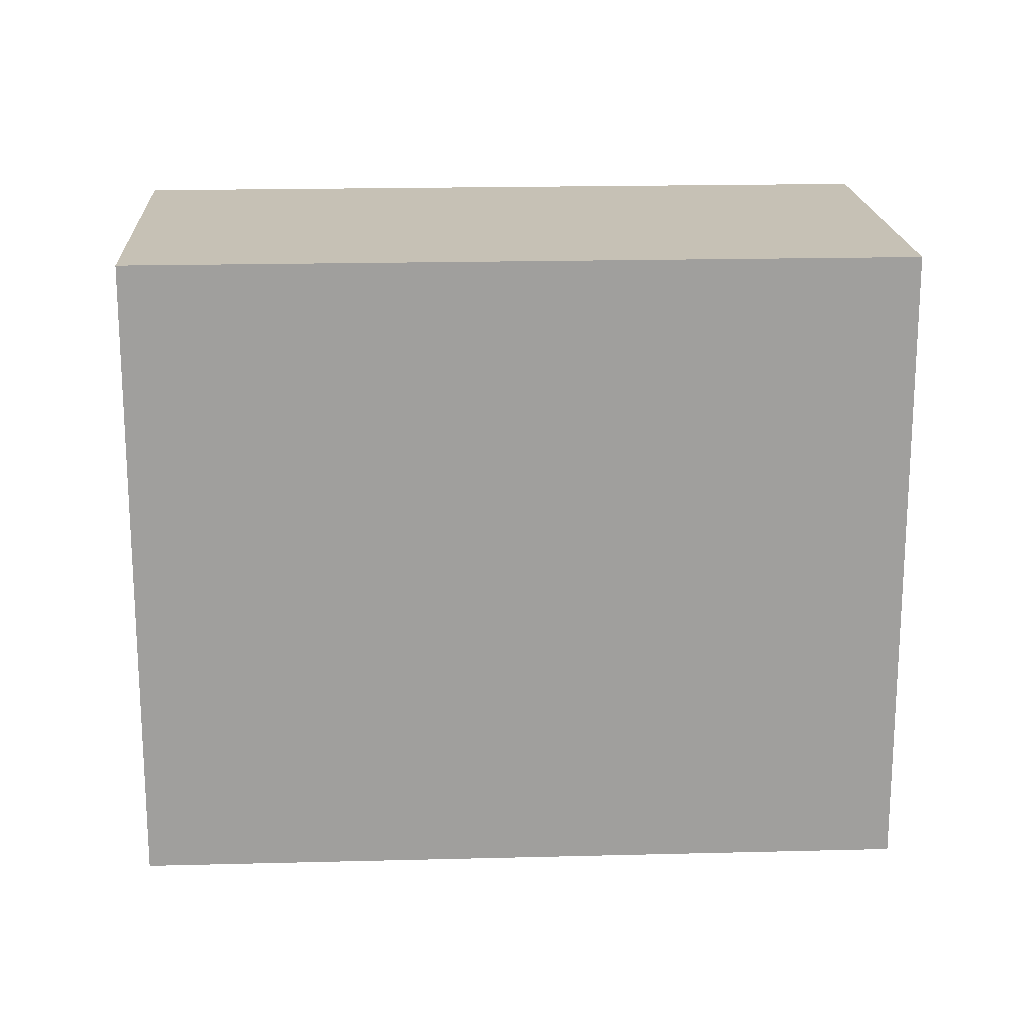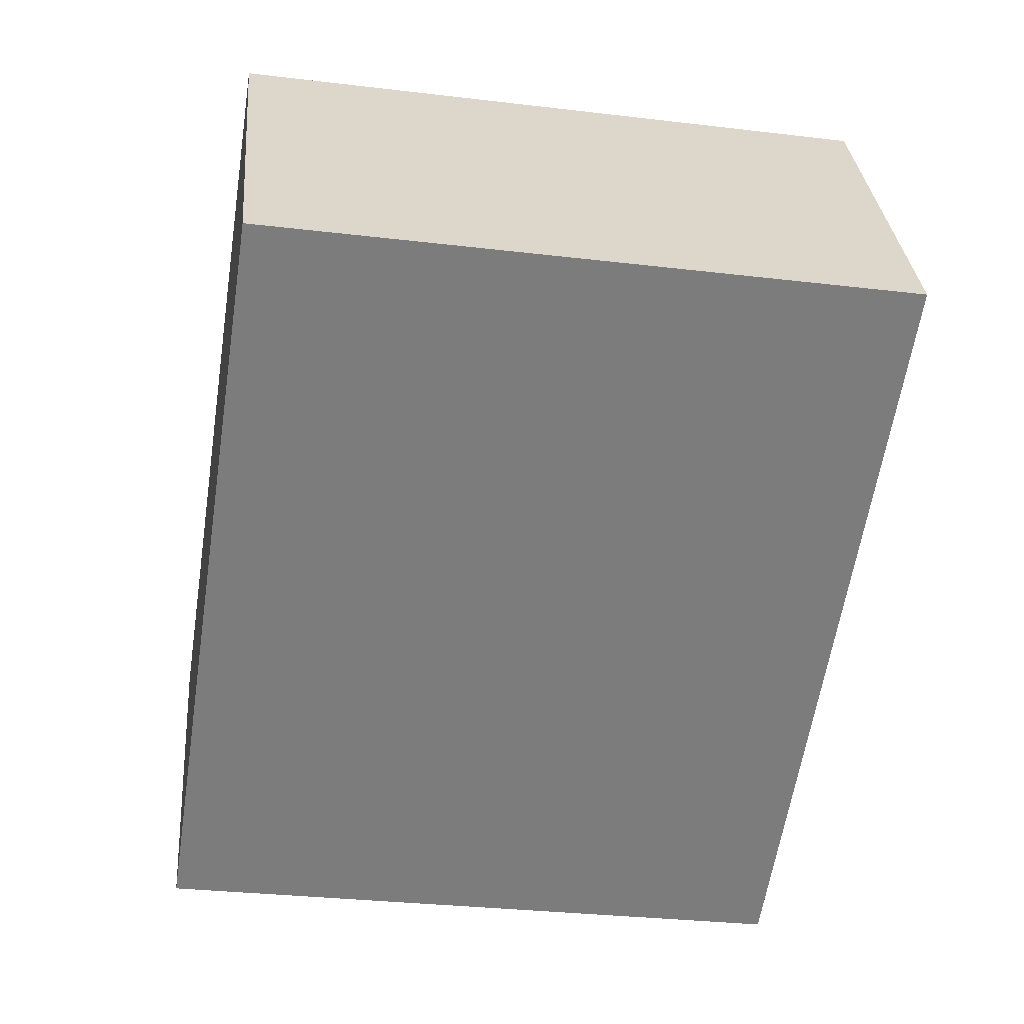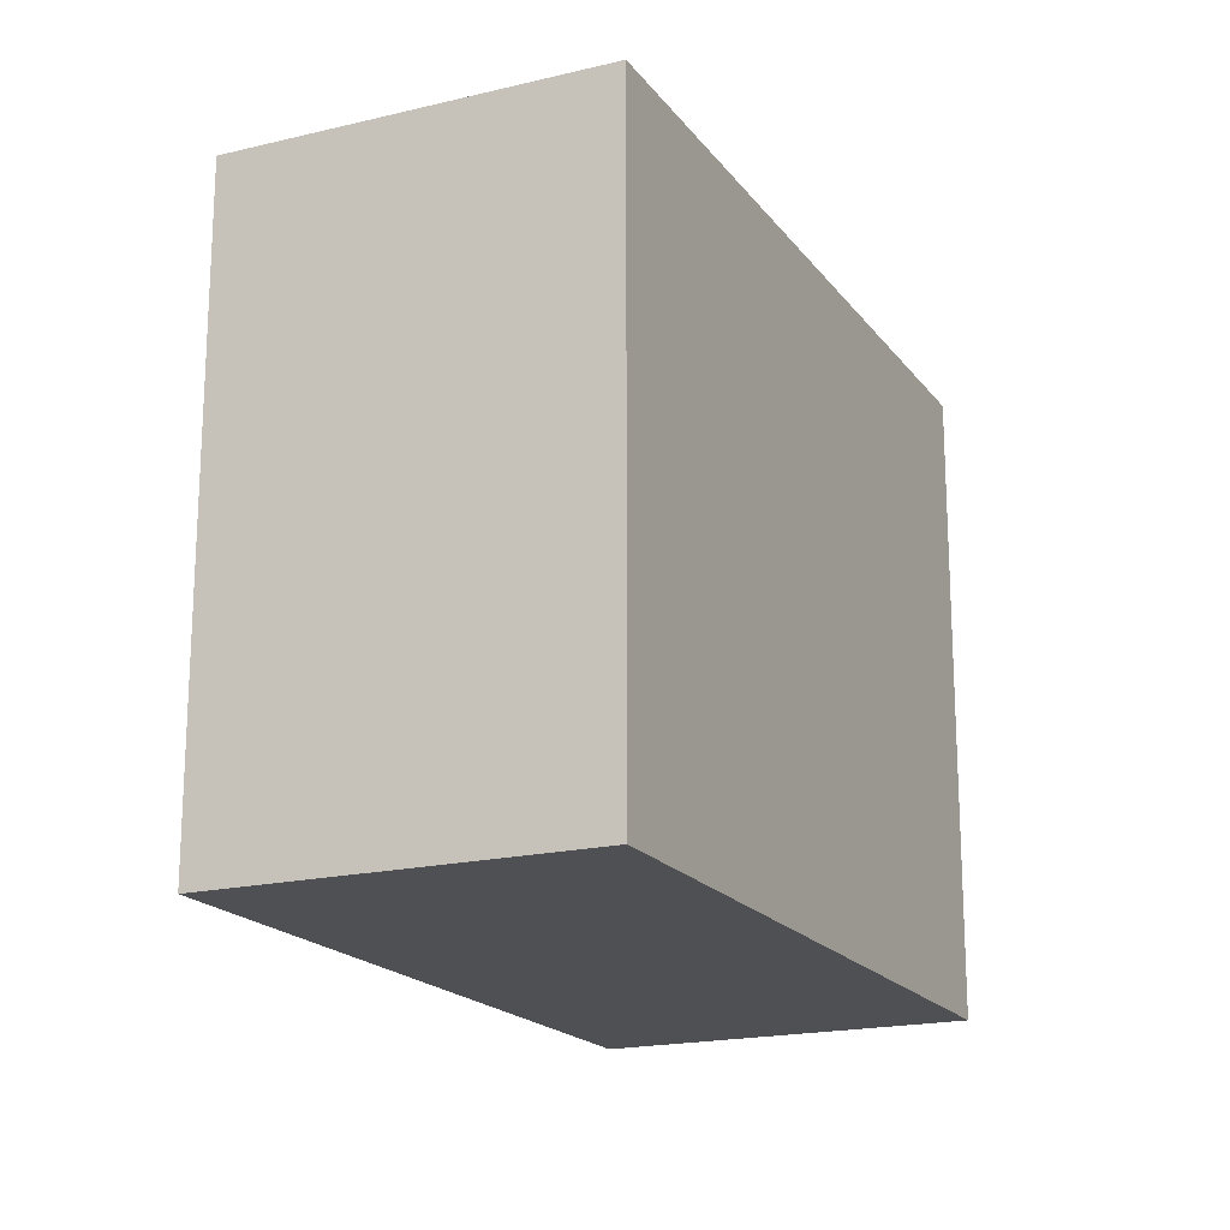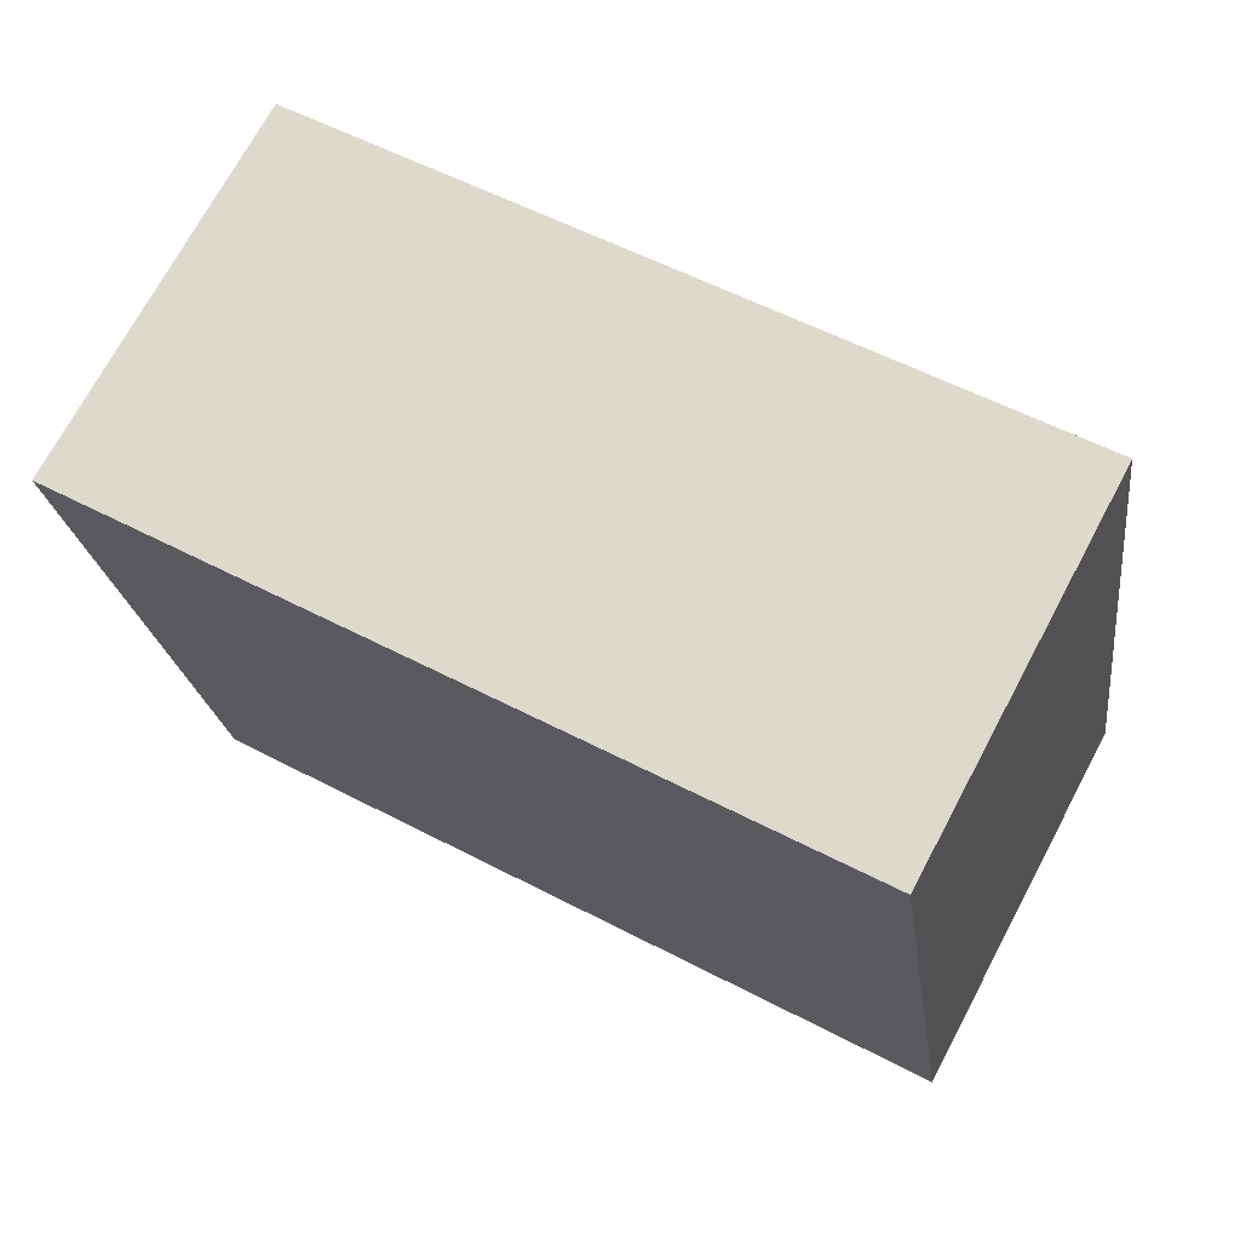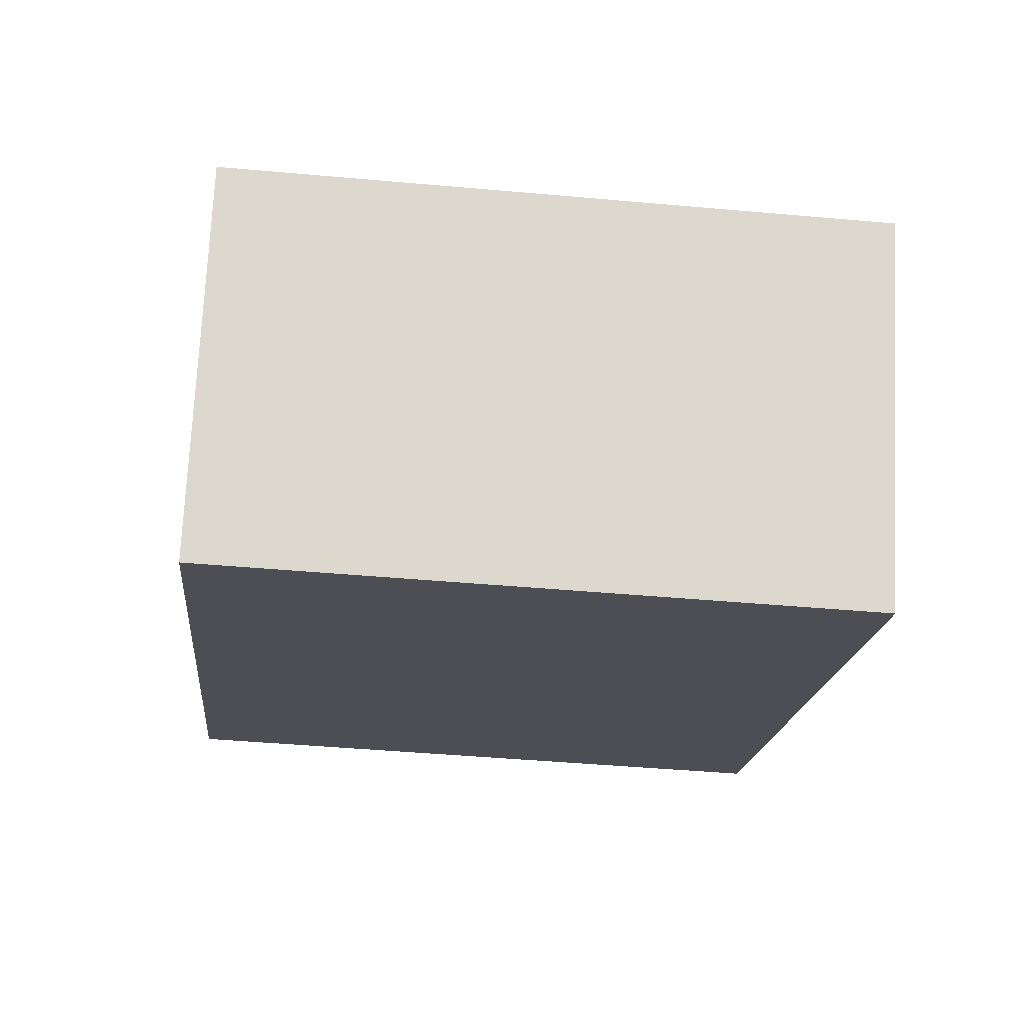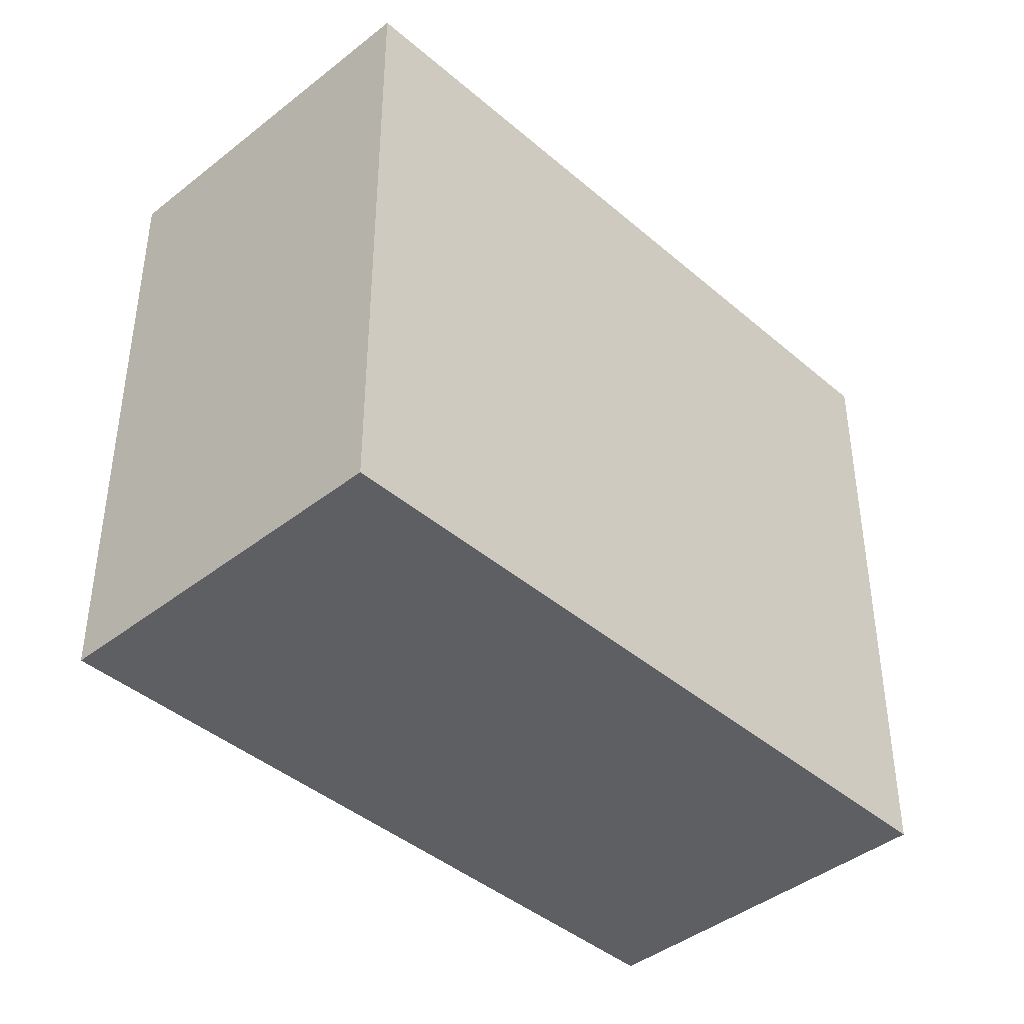
<metadata>
{"format":"obj","ext":"obj","renderer":"f3d","projection":"perspective","resolution":1024,"background":"white","views":[{"elev":18.8,"azim":-154.6,"up":"+Y"},{"elev":-30.5,"azim":-99.8,"up":"+Z"},{"elev":-18.7,"azim":-36.5,"up":"+Y"},{"elev":-21.5,"azim":7.3,"up":"+Z"},{"elev":-45.4,"azim":84.1,"up":"+Z"},{"elev":-41.7,"azim":-17.7,"up":"+Y"}]}
</metadata>
<code>
v  0.711 2.469 1.291
v  2.648 2.469 -1.421
v  0 2.469 1.512e-16
v  3.345 2.469 -0.123
v  0 0 0
v  0.711 -7.905e-17 1.291
v  3.345 7.532e-18 -0.123
v  2.648 8.701e-17 -1.421
g defaultobject
f 1 2 3
f 2 1 4
f 5 1 3
f 1 5 6
f 6 4 1
f 4 6 7
f 7 2 4
f 2 7 8
f 8 3 2
f 3 8 5
f 8 6 5
f 6 8 7

</code>
